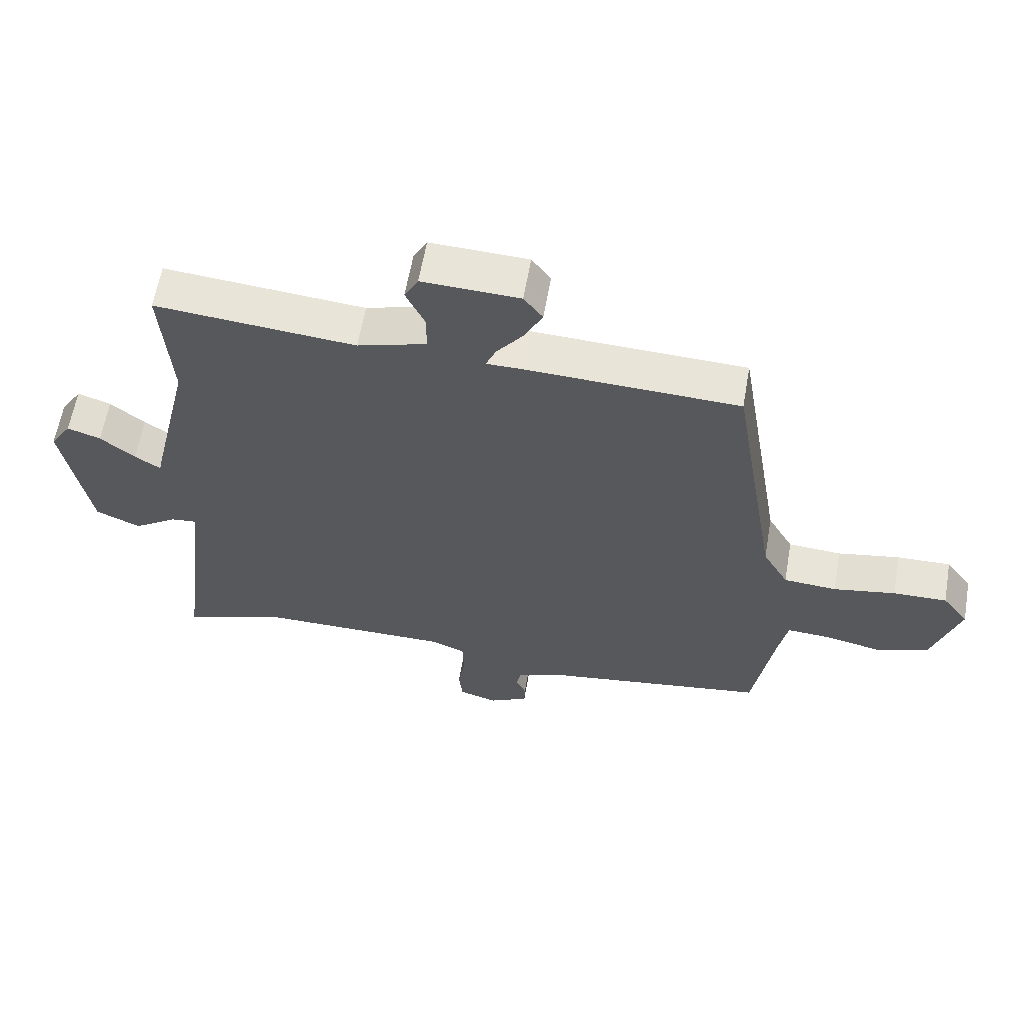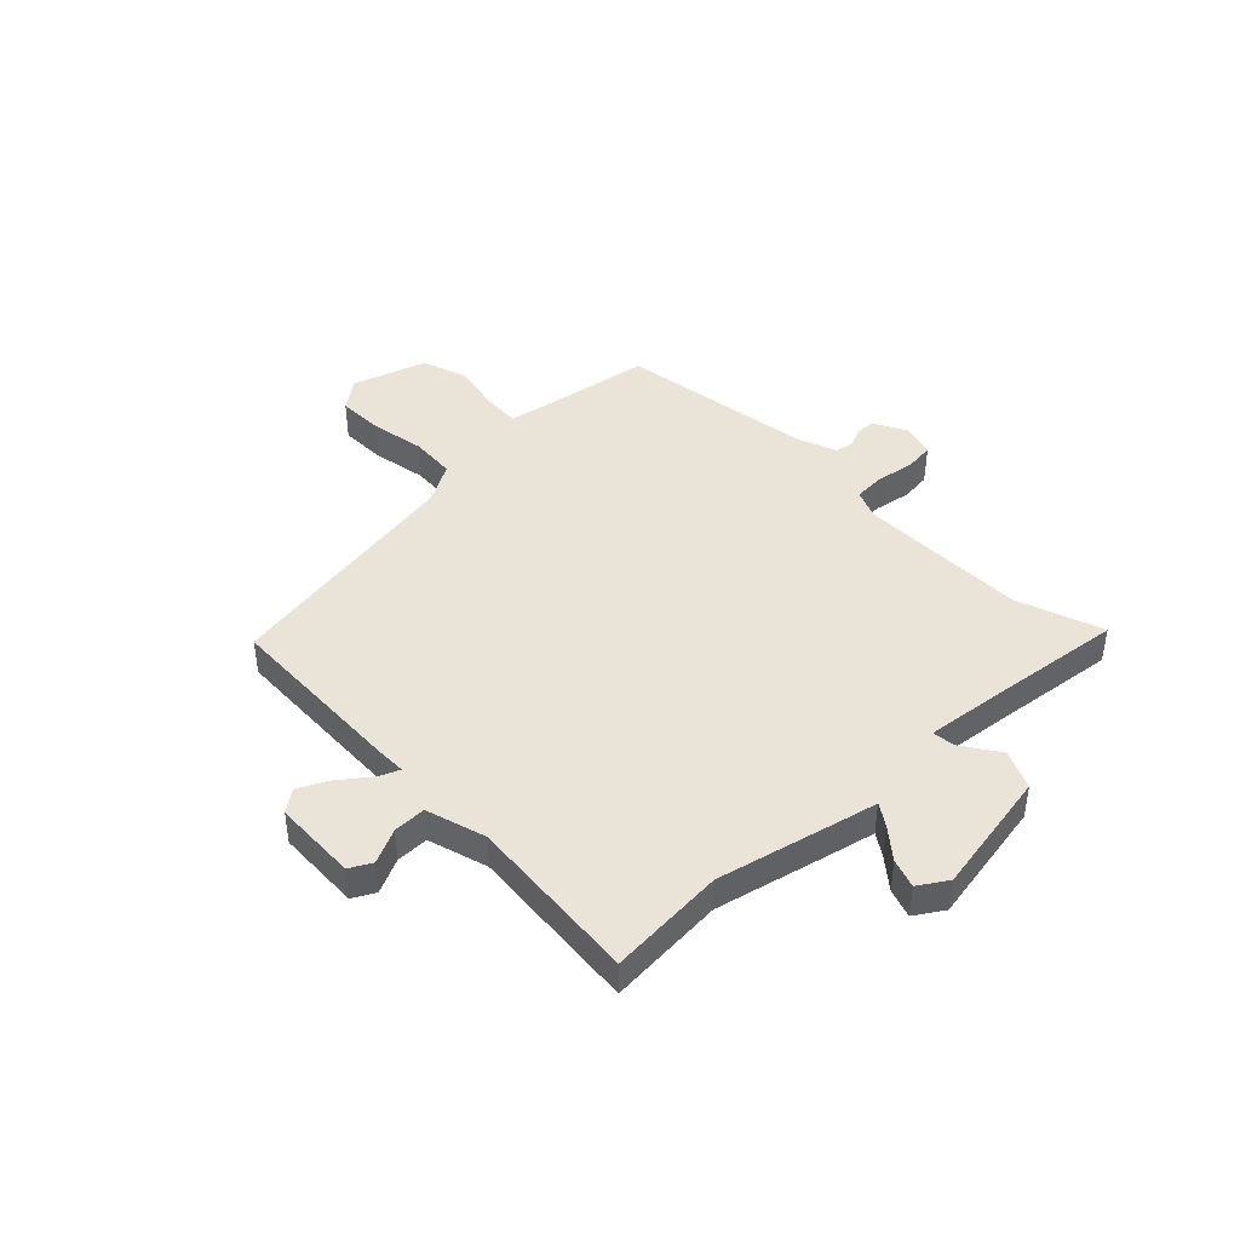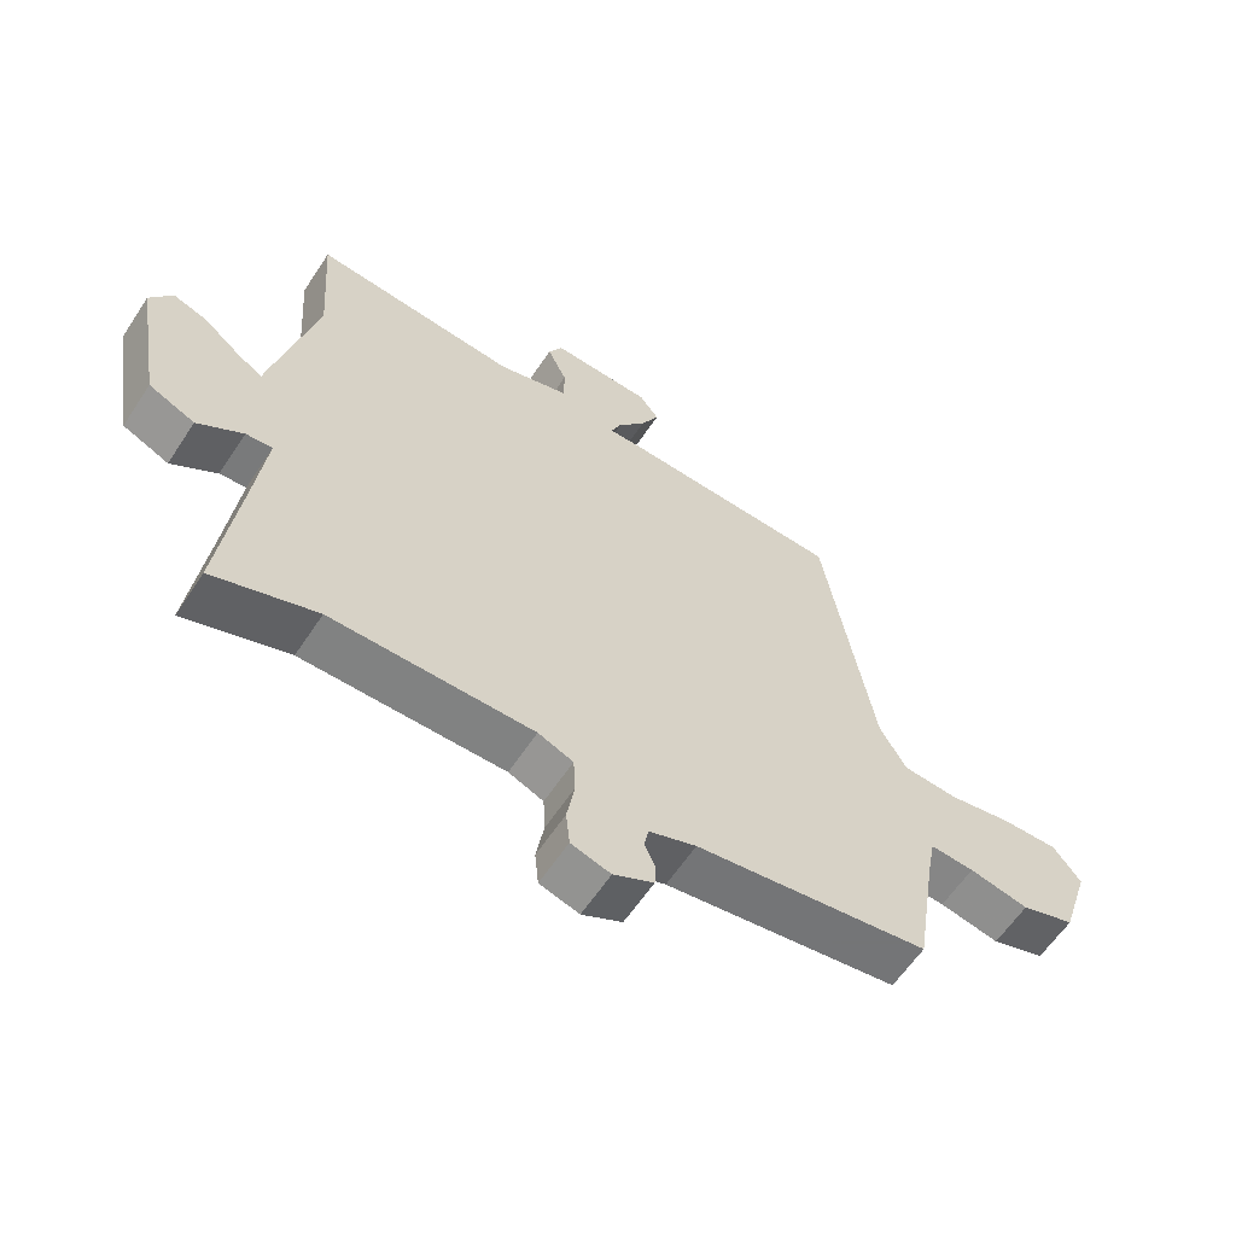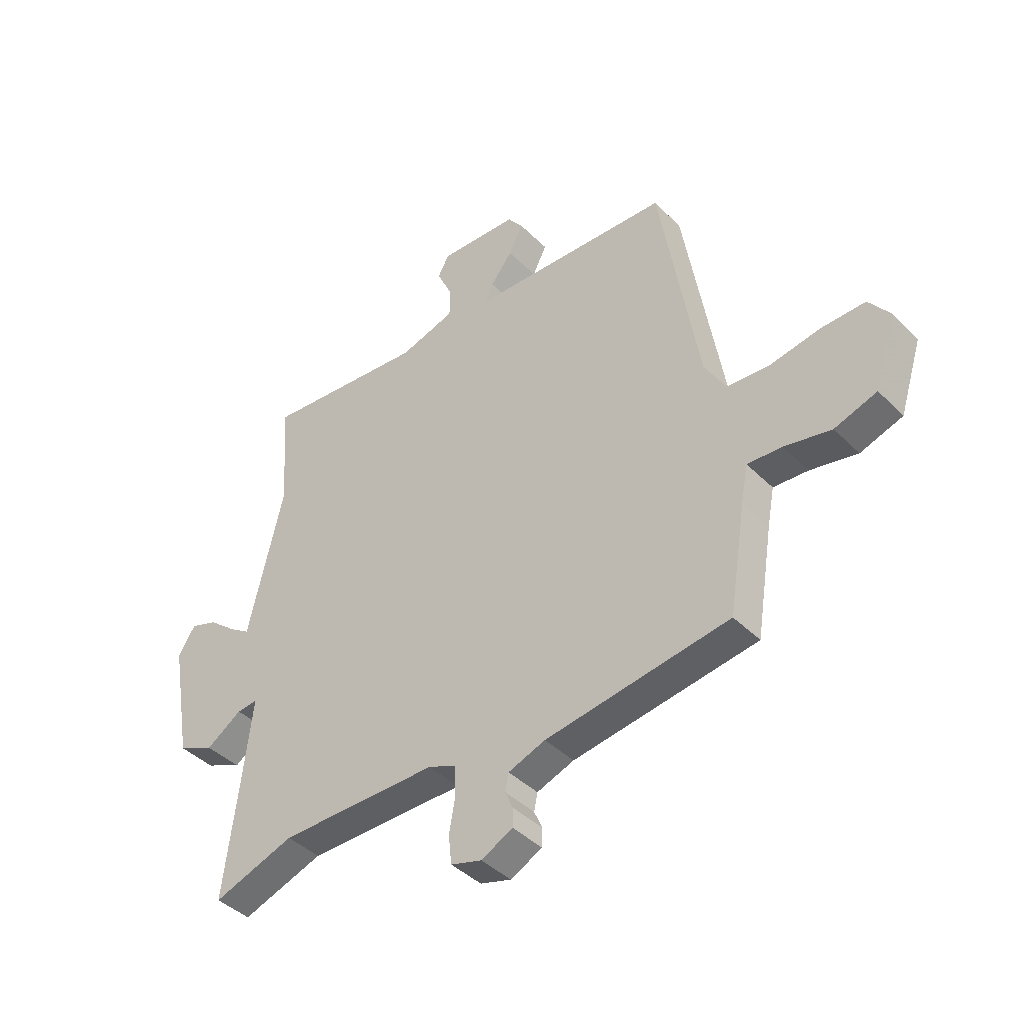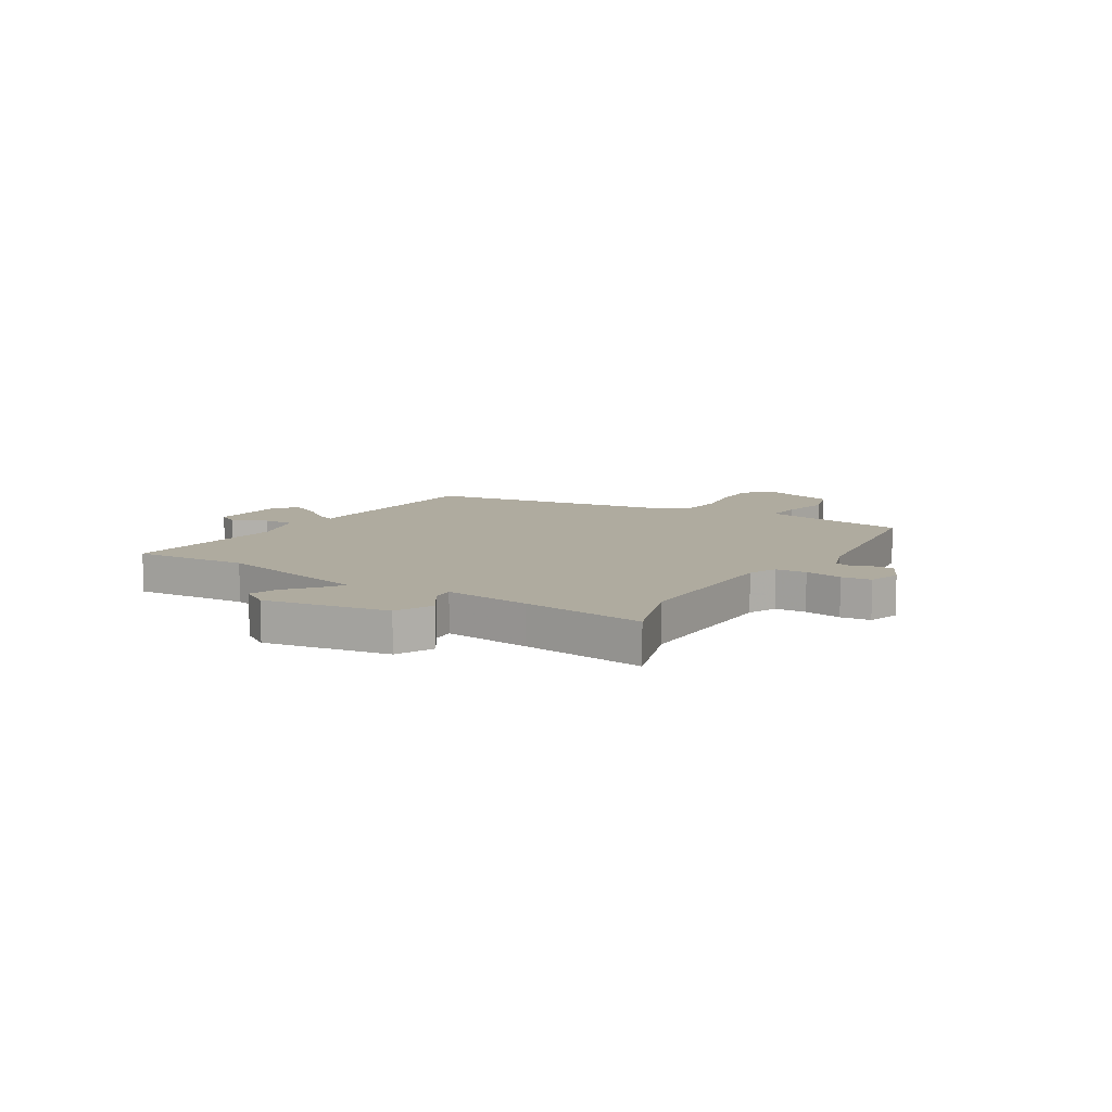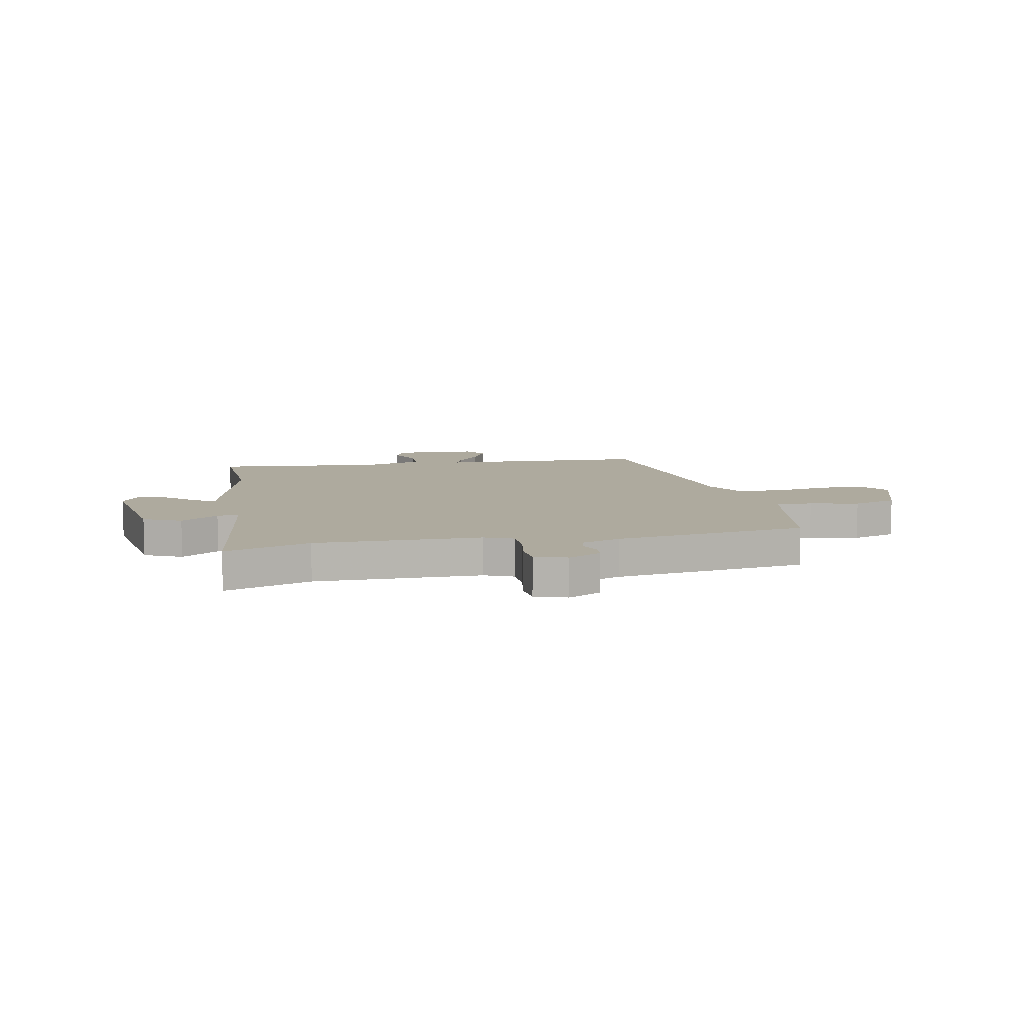
<metadata>
{"format":"obj","ext":"obj","renderer":"f3d","projection":"perspective","resolution":1024,"background":"white","views":[{"elev":60.9,"azim":-170.1,"up":"+Z"},{"elev":43.1,"azim":45.8,"up":"+Y"},{"elev":-60.7,"azim":146.7,"up":"+Z"},{"elev":-41.5,"azim":-139.9,"up":"+Z"},{"elev":9.6,"azim":122.2,"up":"+Y"},{"elev":9.2,"azim":169.5,"up":"+Y"}]}
</metadata>
<code>
v 0.504 0.07 0.562
v 0.489 0.07 0.346
v 0.55 0.07 0.087
v 0.558 0.07 0.05
v 0.599 0.07 0.077
v 0.654 0.07 0.122
v 0.707 0.07 0.14
v 0.741 0.07 0.087
v 0.7 0.07 -0.147
v 0.629 0.07 -0.179
v 0.559 0.07 -0.132
v 0.518 0.07 -0.128
v 0.537 0.07 -0.29
v 0.566 0.07 -0.523
v 0.406 0.07 -0.467
v 0.094 0.07 -0.466
v 0.04 0.07 -0.488
v 0.037 0.07 -0.546
v 0.049 0.07 -0.616
v 0.043 0.07 -0.672
v -0.018 0.07 -0.69
v -0.08 0.07 -0.658
v -0.081 0.07 -0.622
v -0.065 0.07 -0.586
v -0.072 0.07 -0.552
v -0.145 0.07 -0.525
v -0.506 0.07 -0.471
v -0.539 0.07 -0.265
v -0.553 0.07 -0.191
v -0.621 0.07 -0.195
v -0.713 0.07 -0.214
v -0.796 0.07 -0.186
v -0.84 0.07 -0.049
v -0.798 0.07 0.007
v -0.712 0.07 0.005
v -0.613 0.07 -0.013
v -0.528 0.07 -0.007
v -0.487 0.07 0.065
v -0.411 0.07 0.523
v -0.07 0.07 0.536
v -0.015 0.07 0.536
v -0.031 0.07 0.574
v -0.074 0.07 0.63
v -0.102 0.07 0.686
v -0.072 0.07 0.726
v 0.083 0.07 0.732
v 0.105 0.07 0.691
v 0.075 0.07 0.627
v 0.075 0.07 0.567
v 0.185 0.07 0.534
v 0.504 0 0.562
v 0.489 0 0.346
v 0.55 0 0.087
v 0.558 0 0.05
v 0.599 0 0.077
v 0.654 0 0.122
v 0.707 0 0.14
v 0.741 0 0.087
v 0.7 0 -0.147
v 0.629 0 -0.179
v 0.559 0 -0.132
v 0.518 0 -0.128
v 0.537 0 -0.29
v 0.566 0 -0.523
v 0.406 0 -0.467
v 0.094 0 -0.466
v 0.04 0 -0.488
v 0.037 0 -0.546
v 0.049 0 -0.616
v 0.043 0 -0.672
v -0.018 0 -0.69
v -0.08 0 -0.658
v -0.081 0 -0.622
v -0.065 0 -0.586
v -0.072 0 -0.552
v -0.145 0 -0.525
v -0.506 0 -0.471
v -0.539 0 -0.265
v -0.553 0 -0.191
v -0.621 0 -0.195
v -0.713 0 -0.214
v -0.796 0 -0.186
v -0.84 0 -0.049
v -0.798 0 0.007
v -0.712 0 0.005
v -0.613 0 -0.013
v -0.528 0 -0.007
v -0.487 0 0.065
v -0.411 0 0.523
v -0.07 0 0.536
v -0.015 0 0.536
v -0.031 0 0.574
v -0.074 0 0.63
v -0.102 0 0.686
v -0.072 0 0.726
v 0.083 0 0.732
v 0.105 0 0.691
v 0.075 0 0.627
v 0.075 0 0.567
v 0.185 0 0.534
f 45 46 47 48
f 45 48 49
f 42 43 44 45
f 41 42 45 49
f 38 39 40 41
f 37 38 41 49
f 33 34 35 36
f 33 36 37
f 30 31 32 33
f 29 30 33 37
f 28 29 37 49
f 26 27 28 49
f 21 22 23 24
f 21 24 25
f 18 19 20 21
f 17 18 21 25
f 13 14 15
f 12 13 15 16
f 8 9 10 11
f 8 11 12
f 5 6 7 8
f 4 5 8 12
f 2 3 4 12
f 50 1 2
f 17 25 26 49
f 16 17 49 50
f 2 12 16 50
f 98 97 96 95
f 99 98 95
f 95 94 93 92
f 99 95 92 91
f 91 90 89 88
f 99 91 88 87
f 86 85 84 83
f 87 86 83
f 83 82 81 80
f 87 83 80 79
f 99 87 79 78
f 99 78 77 76
f 74 73 72 71
f 75 74 71
f 71 70 69 68
f 75 71 68 67
f 65 64 63
f 66 65 63 62
f 61 60 59 58
f 62 61 58
f 58 57 56 55
f 62 58 55 54
f 62 54 53 52
f 52 51 100
f 99 76 75 67
f 100 99 67 66
f 100 66 62 52
f 1 51 52 2
f 2 52 53 3
f 3 53 54 4
f 4 54 55 5
f 5 55 56 6
f 6 56 57 7
f 7 57 58 8
f 8 58 59 9
f 9 59 60 10
f 10 60 61 11
f 11 61 62 12
f 12 62 63 13
f 13 63 64 14
f 14 64 65 15
f 15 65 66 16
f 16 66 67 17
f 17 67 68 18
f 18 68 69 19
f 19 69 70 20
f 20 70 71 21
f 21 71 72 22
f 22 72 73 23
f 23 73 74 24
f 24 74 75 25
f 25 75 76 26
f 26 76 77 27
f 27 77 78 28
f 28 78 79 29
f 29 79 80 30
f 30 80 81 31
f 31 81 82 32
f 32 82 83 33
f 33 83 84 34
f 34 84 85 35
f 35 85 86 36
f 36 86 87 37
f 37 87 88 38
f 38 88 89 39
f 39 89 90 40
f 40 90 91 41
f 41 91 92 42
f 42 92 93 43
f 43 93 94 44
f 44 94 95 45
f 45 95 96 46
f 46 96 97 47
f 47 97 98 48
f 48 98 99 49
f 49 99 100 50
f 50 100 51 1

</code>
